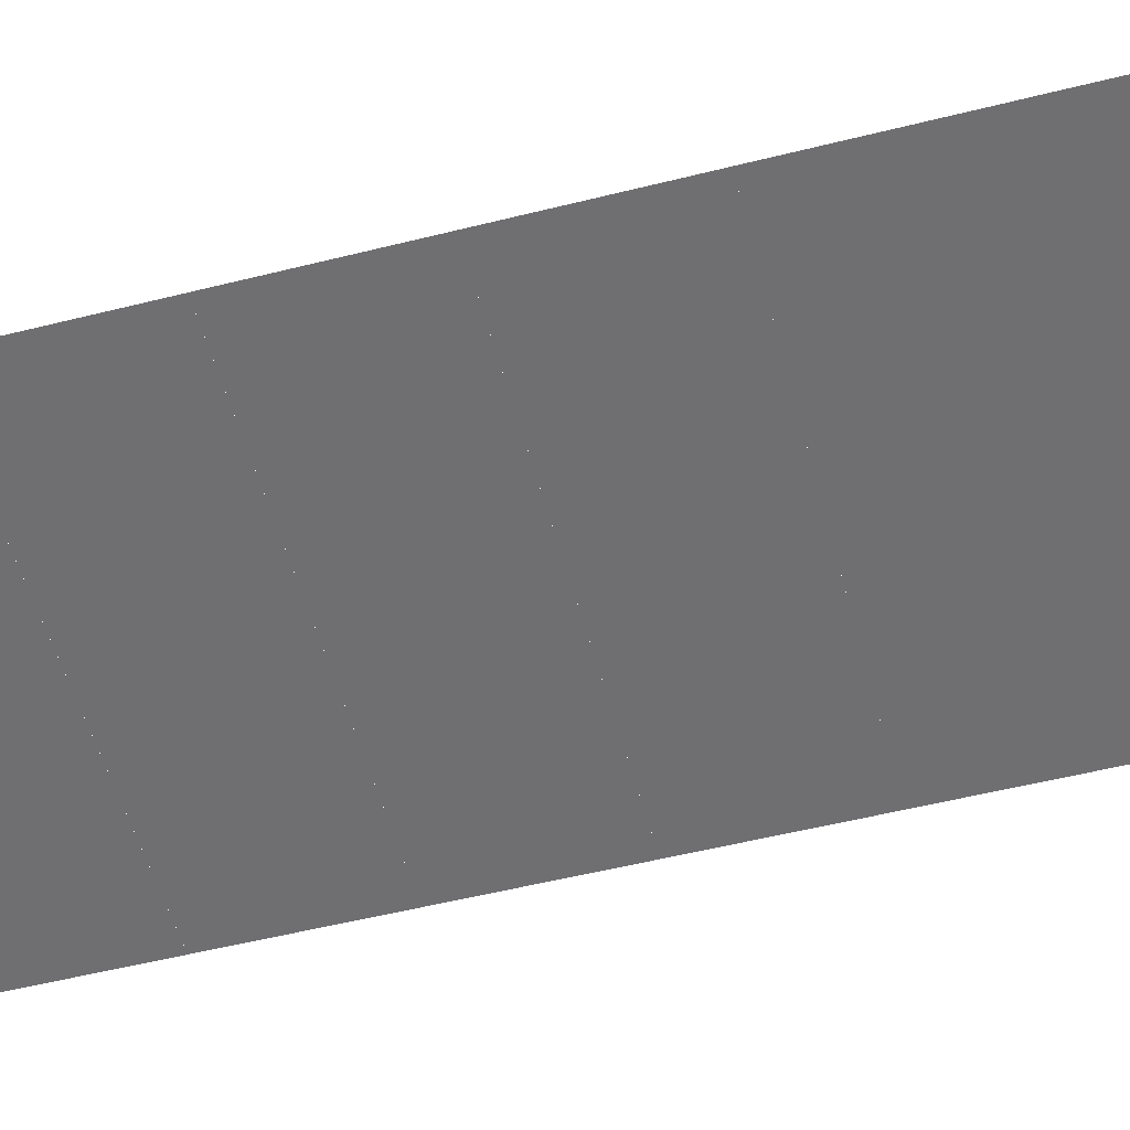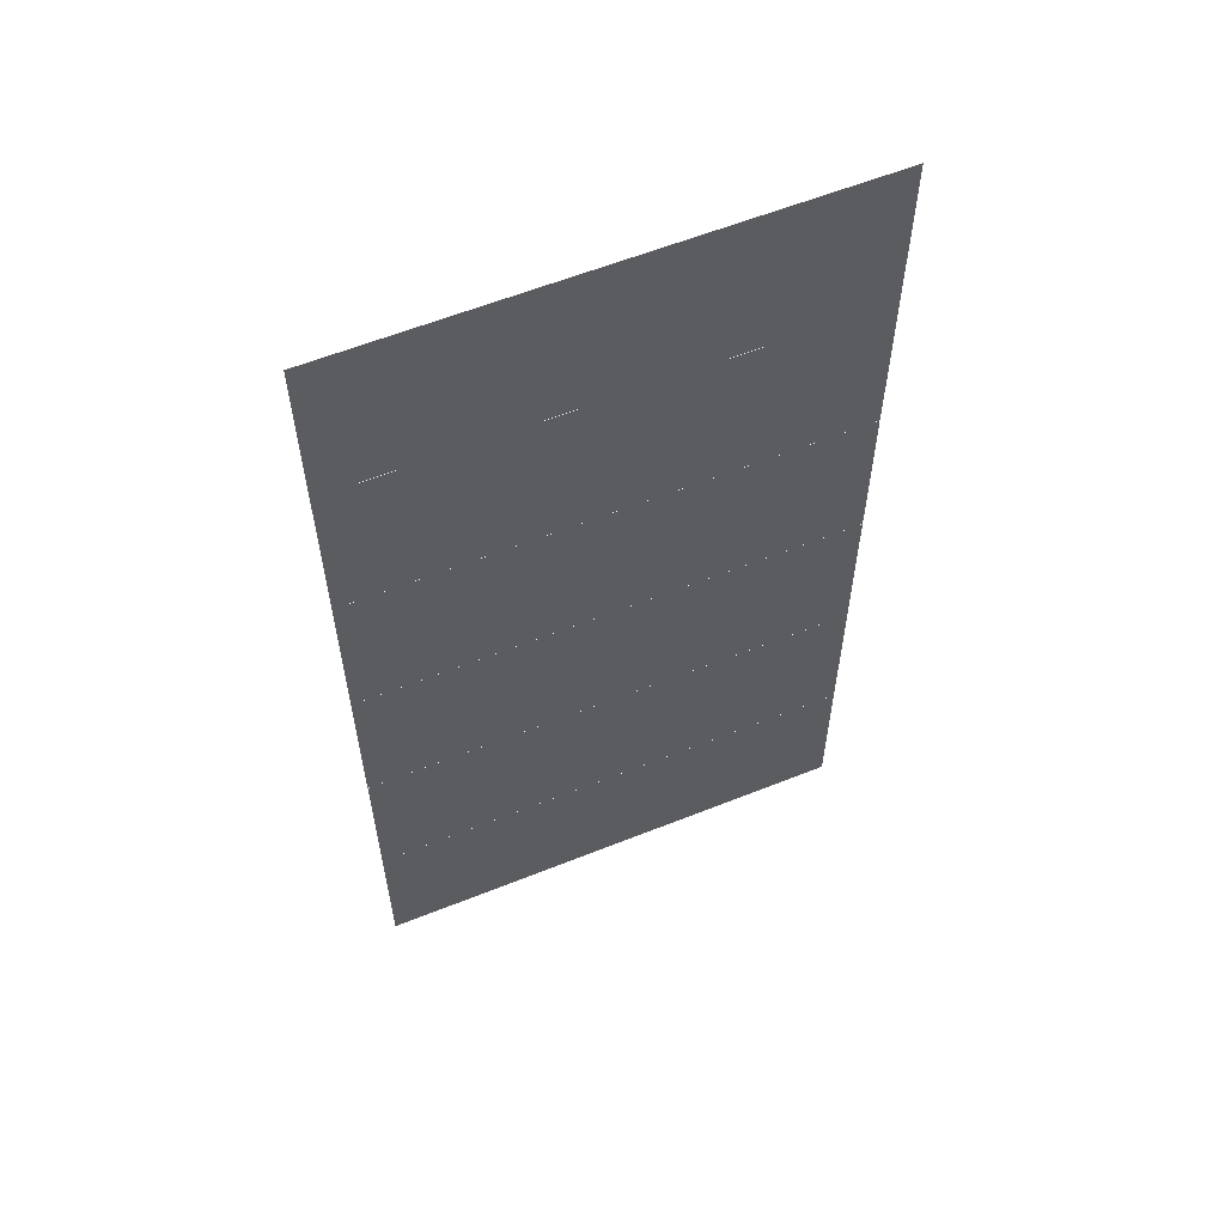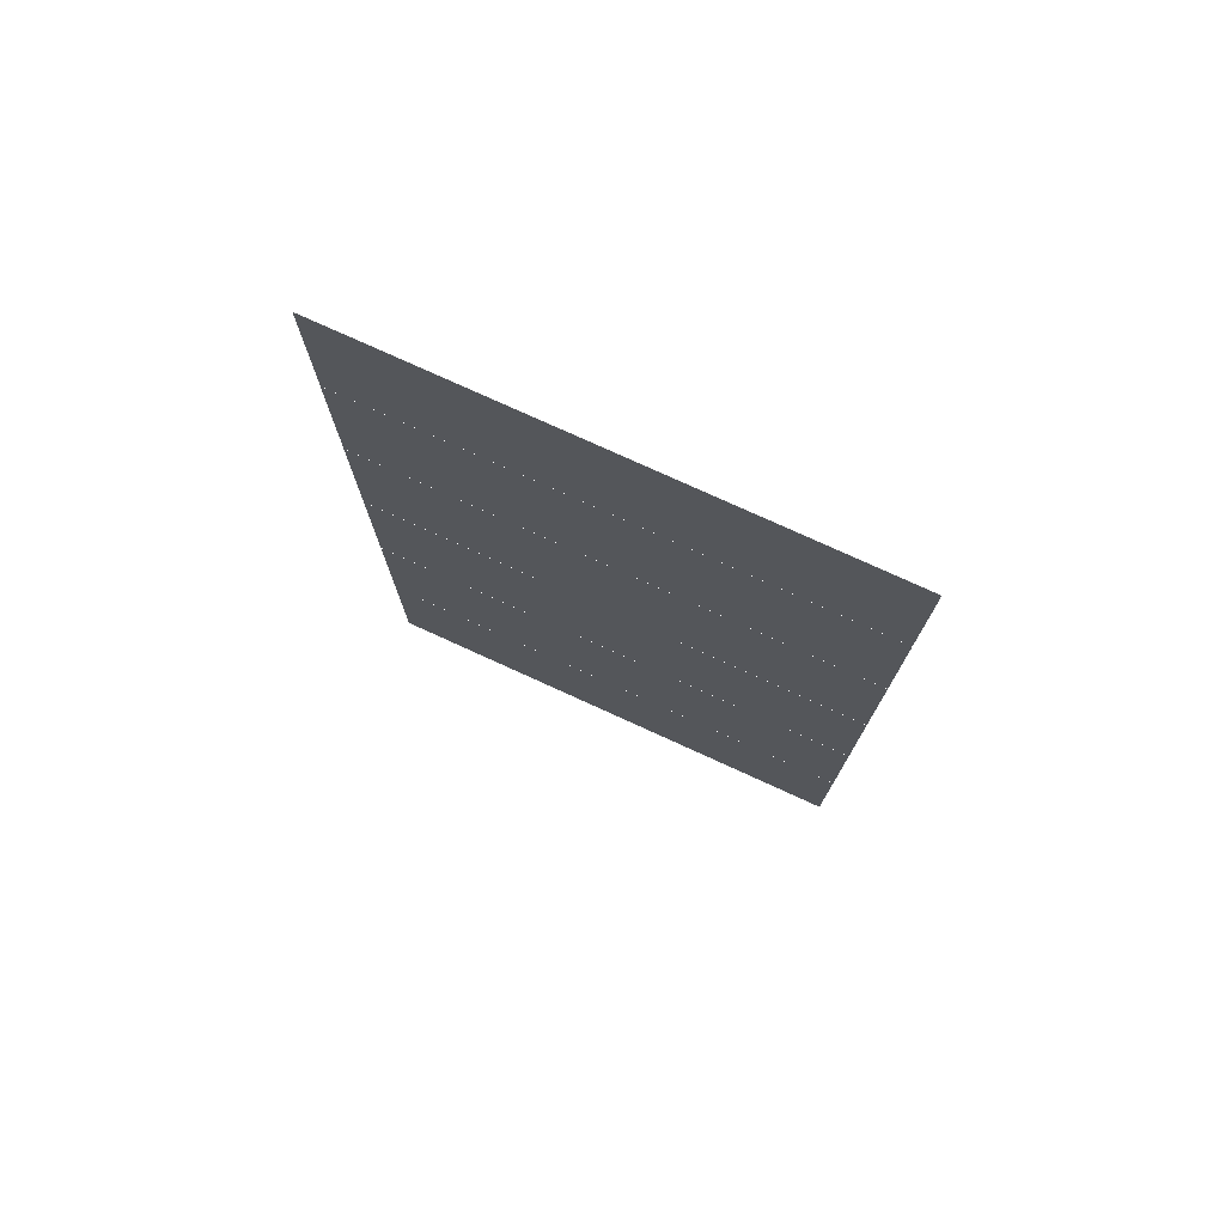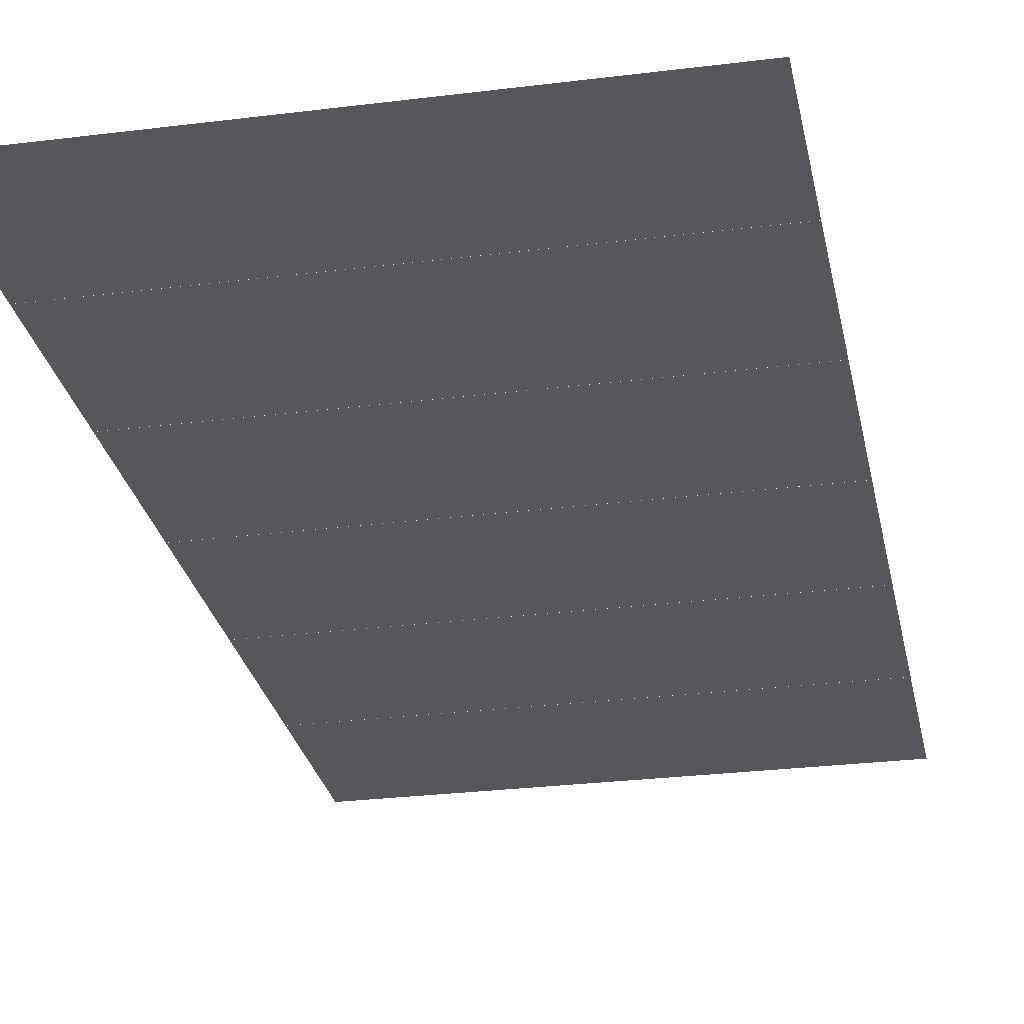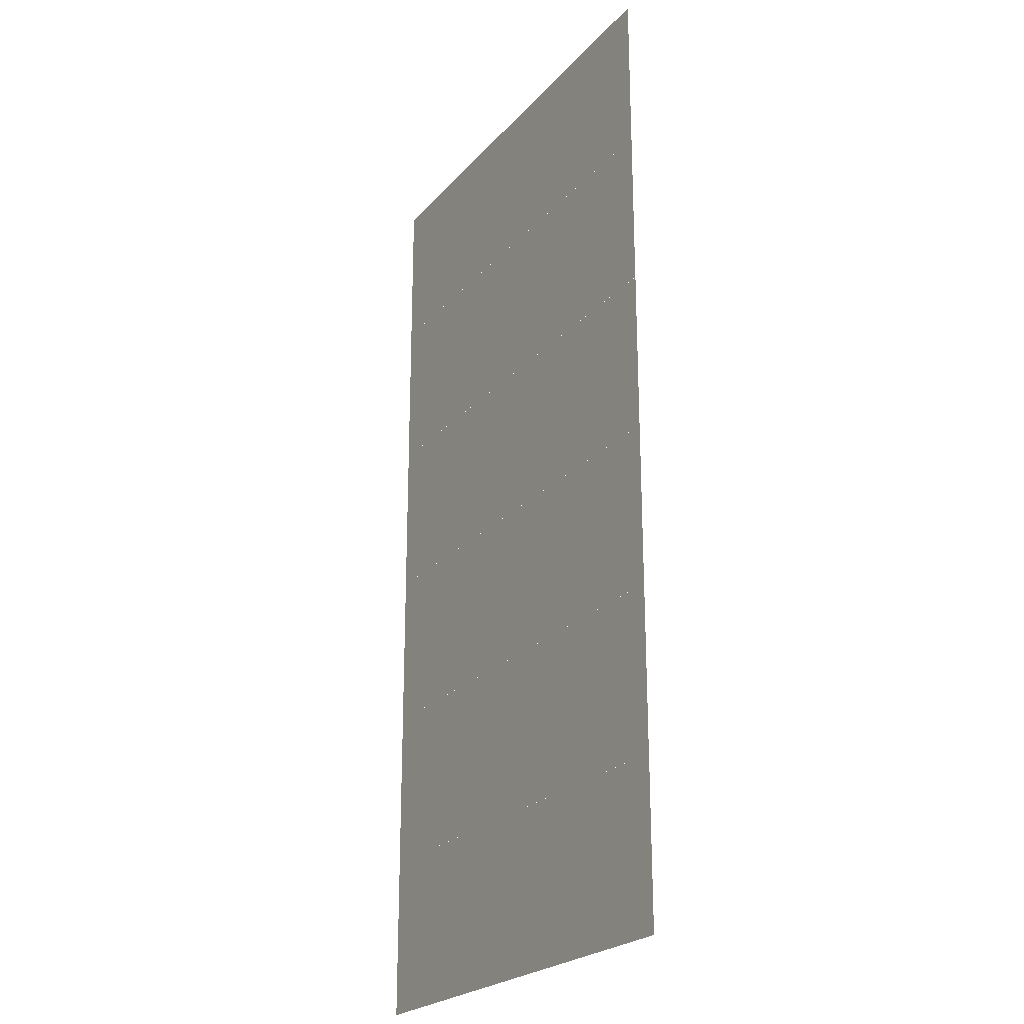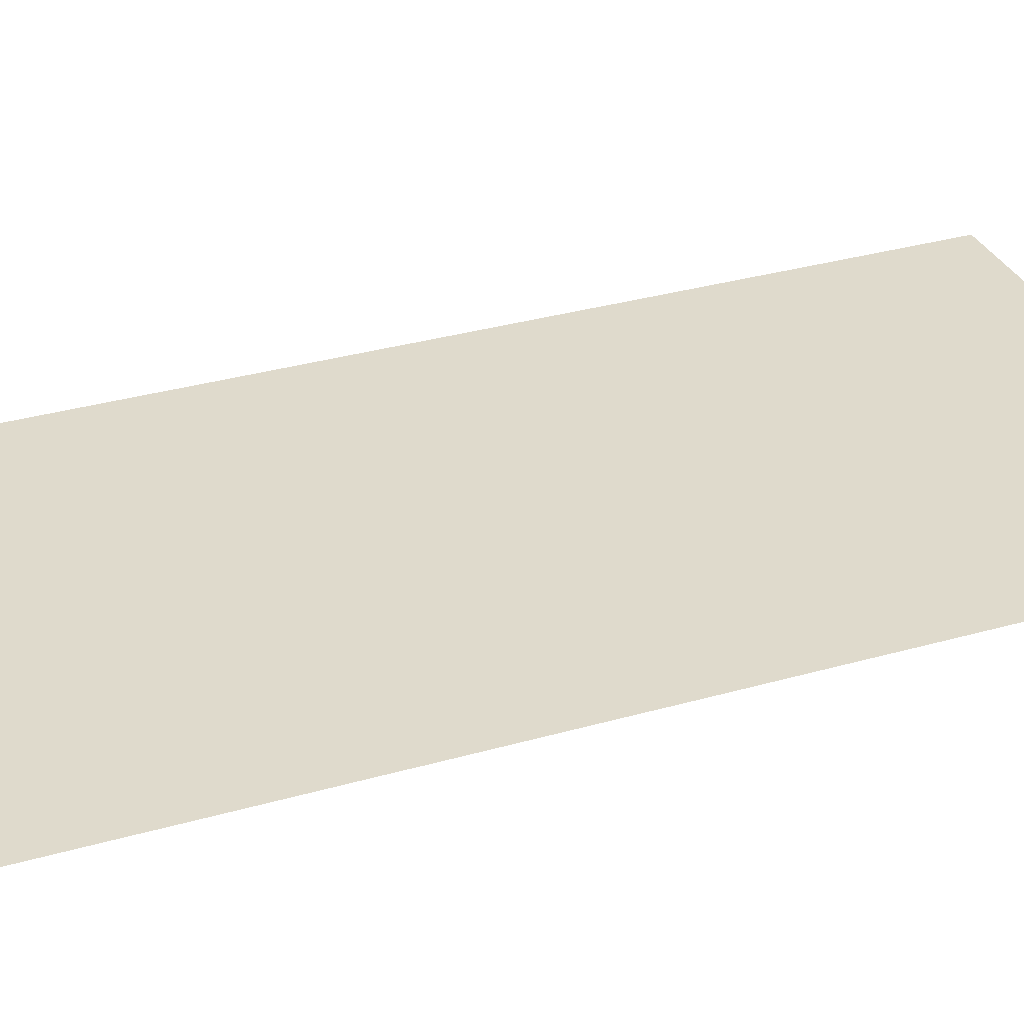
<metadata>
{"format":"obj","ext":"obj","renderer":"f3d","projection":"perspective","resolution":1024,"background":"white","views":[{"elev":-54.7,"azim":104.8,"up":"+Z"},{"elev":59.7,"azim":157.7,"up":"+Y"},{"elev":77.0,"azim":-155.5,"up":"+Y"},{"elev":-27.2,"azim":-169.0,"up":"+Z"},{"elev":-23.3,"azim":59.9,"up":"+Y"},{"elev":32.5,"azim":-111.8,"up":"+Z"}]}
</metadata>
<code>
v -1920 -64 -0.02667
v -1936 -64 -0.02667
v -1936 -48 -0.02667
v -1920 -48 -0.02667
v -1936 -64 -0.02667
v -1952 -64 -0.02667
v -1952 -48 -0.02667
v -1936 -48 -0.02667
v -1952 -64 -0.02667
v -1968 -64 -0.02667
v -1968 -48 -0.02667
v -1952 -48 -0.02667
v -1920 -80 -0.03333
v -1936 -80 -0.03333
v -1936 -64 -0.03333
v -1920 -64 -0.03333
v -1936 -80 -0.03333
v -1952 -80 -0.03333
v -1952 -64 -0.03333
v -1936 -64 -0.03333
v -1952 -80 -0.03333
v -1968 -80 -0.03333
v -1968 -64 -0.03333
v -1952 -64 -0.03333
v -1920 -96 -0.04
v -1936 -96 -0.04
v -1936 -80 -0.04
v -1920 -80 -0.04
v -1936 -96 -0.04
v -1952 -96 -0.04
v -1952 -80 -0.04
v -1936 -80 -0.04
v -1952 -96 -0.04
v -1968 -96 -0.04
v -1968 -80 -0.04
v -1952 -80 -0.04
v -1920 -112 -0.04667
v -1936 -112 -0.04667
v -1936 -96 -0.04667
v -1920 -96 -0.04667
v -1936 -112 -0.04667
v -1952 -112 -0.04667
v -1952 -96 -0.04667
v -1936 -96 -0.04667
v -1952 -112 -0.04667
v -1968 -112 -0.04667
v -1968 -96 -0.04667
v -1952 -96 -0.04667
v -1920 -128 -0.05333
v -1936 -128 -0.05333
v -1936 -112 -0.05333
v -1920 -112 -0.05333
v -1936 -128 -0.05333
v -1952 -128 -0.05333
v -1952 -112 -0.05333
v -1936 -112 -0.05333
v -1952 -128 -0.05333
v -1968 -128 -0.05333
v -1968 -112 -0.05333
v -1952 -112 -0.05333
v -1920 -144 -0.06
v -1936 -144 -0.06
v -1936 -128 -0.06
v -1920 -128 -0.06
v -1936 -144 -0.06
v -1952 -144 -0.06
v -1952 -128 -0.06
v -1936 -128 -0.06
v -1952 -144 -0.06
v -1968 -144 -0.06
v -1968 -128 -0.06
v -1952 -128 -0.06
g WorldMapV1_mesh_0043
f 1 2 3 4
f 5 6 7 8
f 9 10 11 12
f 13 14 15 16
f 17 18 19 20
f 21 22 23 24
f 25 26 27 28
f 29 30 31 32
f 33 34 35 36
f 37 38 39 40
f 41 42 43 44
f 45 46 47 48
f 49 50 51 52
f 53 54 55 56
f 57 58 59 60
f 61 62 63 64
f 65 66 67 68
f 69 70 71 72

</code>
